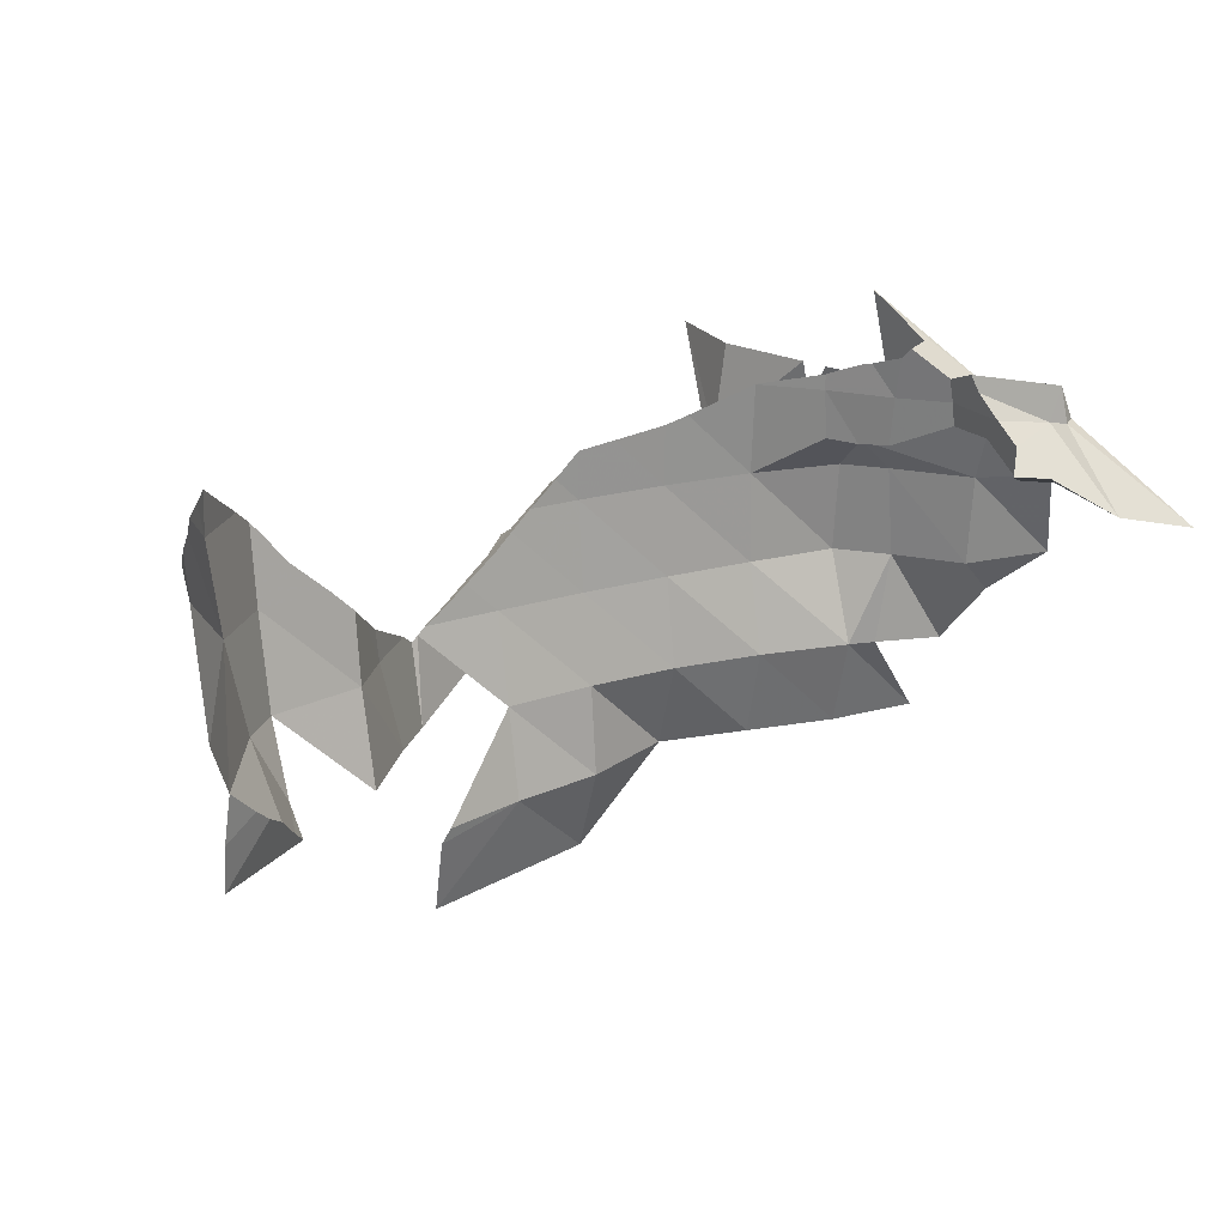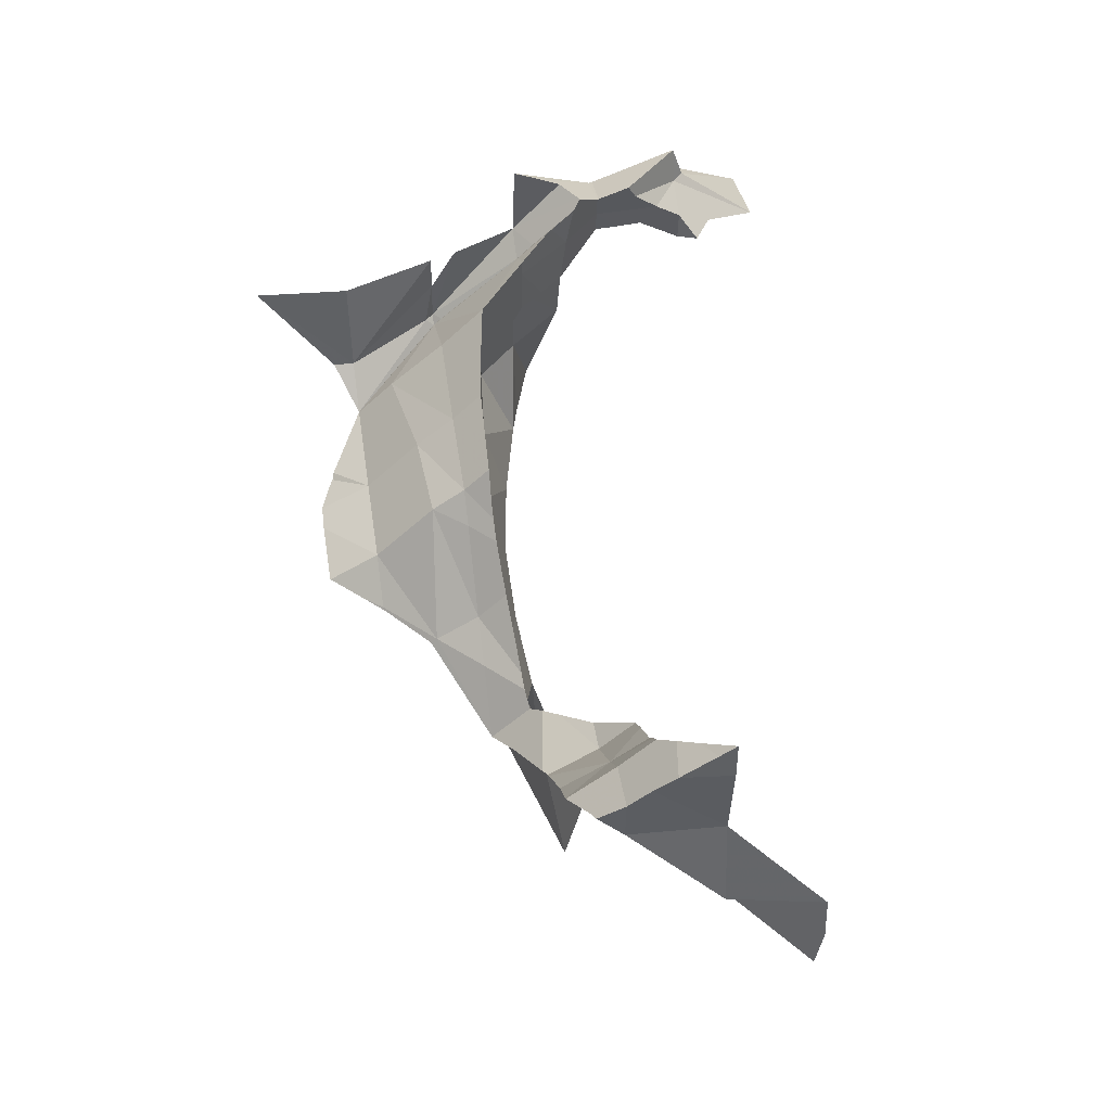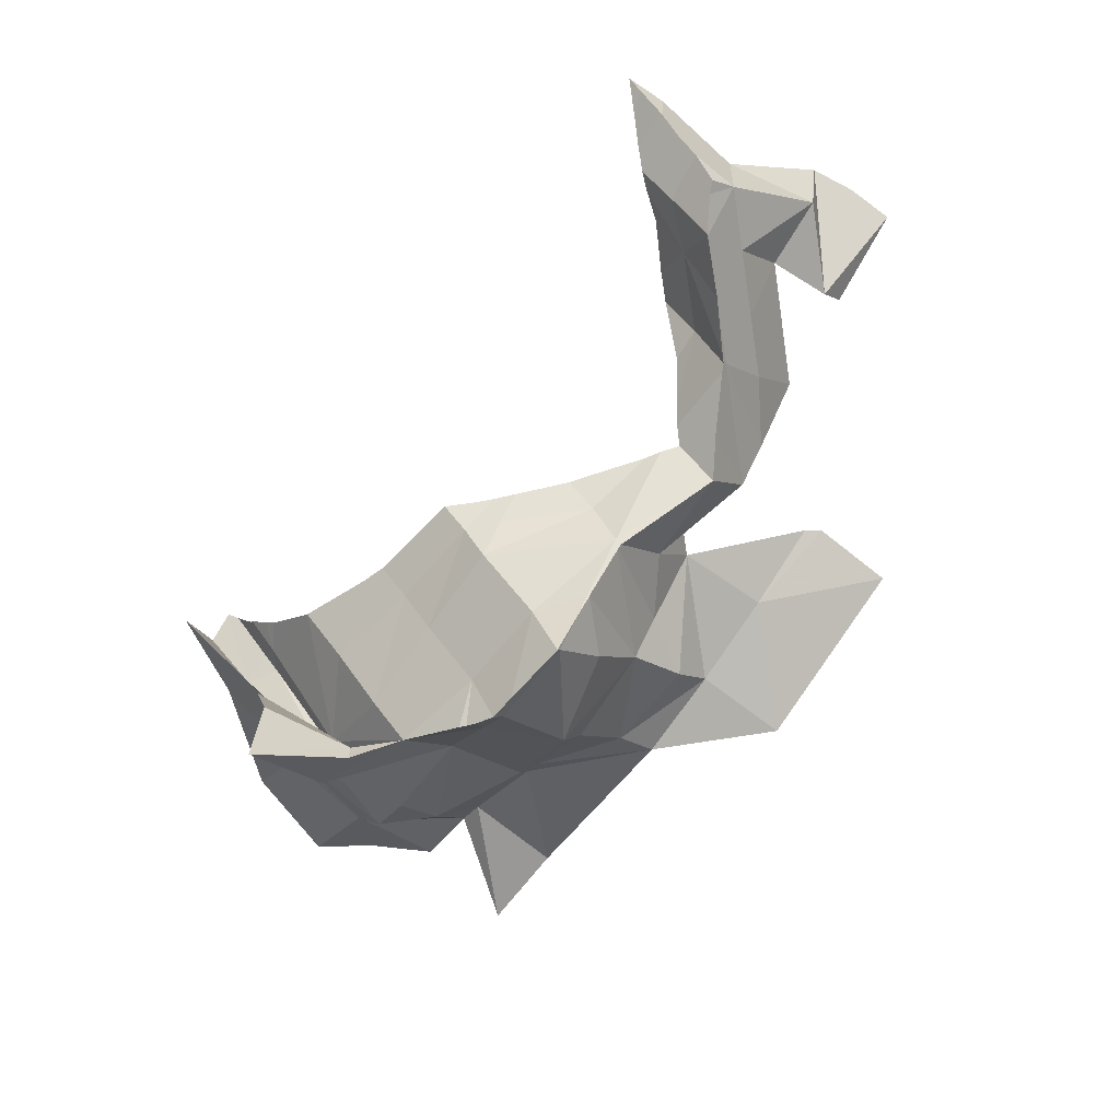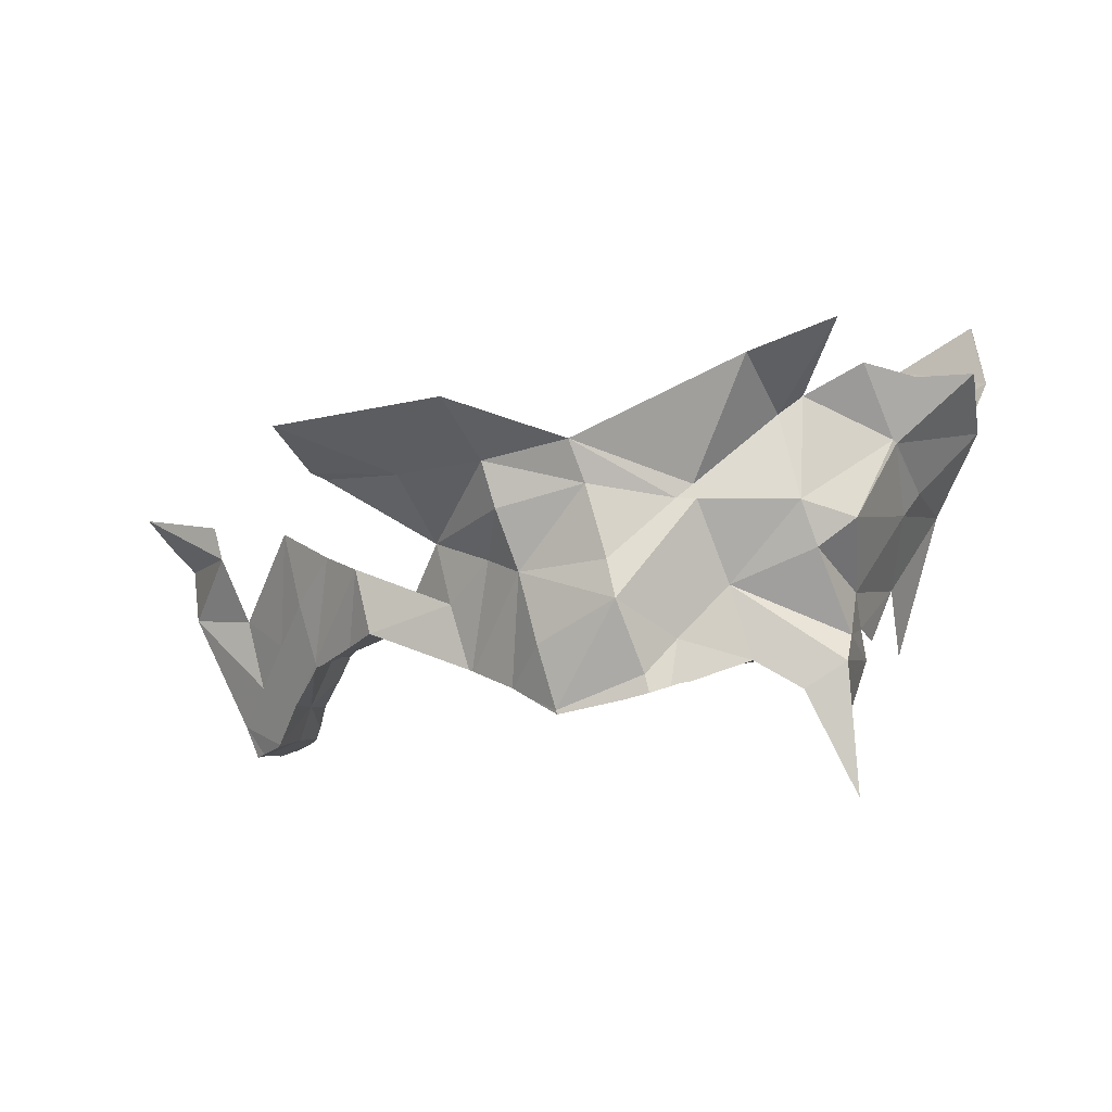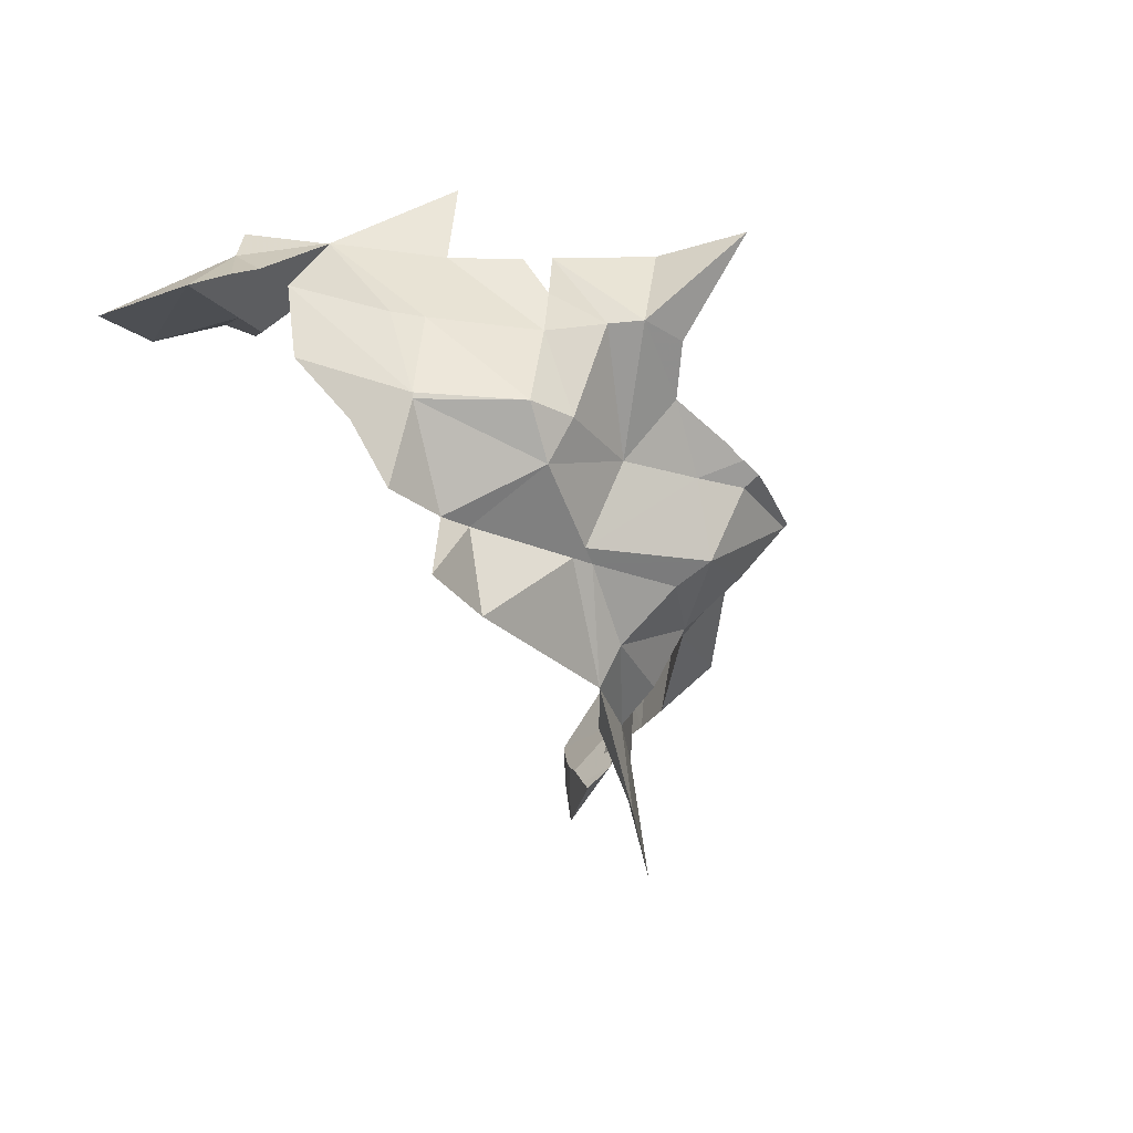
<metadata>
{"format":"obj","ext":"obj","renderer":"f3d","projection":"perspective","resolution":1024,"background":"white","views":[{"elev":22.3,"azim":150.9,"up":"+Z"},{"elev":49.1,"azim":81.4,"up":"+Z"},{"elev":-68.6,"azim":54.0,"up":"+Y"},{"elev":-50.1,"azim":-156.7,"up":"+Y"},{"elev":-26.7,"azim":-68.3,"up":"+Z"}]}
</metadata>
<code>
v 12 28.76 22
v 12 30 23.11
v 12 30.97 23
v 12.01 31 23
v 12.22 29 23
v 12.32 29.71 23.37
v 12.56 29.54 23.54
v 12.56 28.43 21.56
v 12.85 30 24
v 12.96 29.04 23.95
v 12.98 28 22
v 13 27.74 20
v 13 27.97 22
v 13 28 21.94
v 13 28 22.08
v 13 28.23 21
v 13 28.28 23
v 13 28.62 22
v 13 28.7 23
v 13 29 23.99
v 13 29.04 24
v 13 30 23.34
v 13 30 24.36
v 13 30.12 24
v 13 31 23.28
v 13.01 29 24
v 13.12 30 24
v 13.22 28 23
v 13.38 30.38 23.57
v 13.48 30 23.45
v 13.52 30 23.8
v 13.53 29.53 23.76
v 13.53 29.84 23.92
v 13.54 27 22
v 13.54 28 22
v 13.54 29.25 23.75
v 13.55 29 23.74
v 13.55 29.72 24
v 13.58 29 24
v 13.6 29.45 24.23
v 13.62 28 23
v 13.63 29.02 24.26
v 13.63 29.01 24.26
v 13.63 29 24.26
v 13.63 30.23 23.57
v 13.64 29.36 24.4
v 13.64 28.55 24.55
v 13.67 28.97 24.3
v 13.68 28 24
v 13.69 30.2 23.57
v 13.7 28 21
v 13.74 28.8 23.63
v 13.77 28.29 24.77
v 13.78 28.64 24.55
v 13.88 27 23
v 13.88 28.79 24.5
v 13.91 27 23
v 13.91 28.73 24.56
v 13.91 28 25
v 13.93 28.74 24.56
v 13.93 28.75 24.55
v 13.94 28.74 24.56
v 14 26.37 23
v 14 26.73 22
v 14 26.91 23
v 14 27 21.53
v 14 27 22.91
v 14 27 23.52
v 14 27.09 23
v 14 27.28 24
v 14 27.54 22
v 14 27.62 23
v 14 27.67 20
v 14 27.83 21
v 14 27.92 21
v 14 28 23.38
v 14 28 23.81
v 14 28.19 24
v 14 28.51 23.46
v 14 28.58 24
v 14 28.66 24.45
v 14.08 26 23
v 14.09 27 23
v 14.09 28.51 24.39
v 14.09 27 24
v 14.17 28.38 24.34
v 14.19 28 24
v 14.2 28.33 24.33
v 14.21 28.25 23.44
v 14.23 28.23 23.44
v 14.38 28.12 24.23
v 14.39 25 24
v 14.44 28 23.47
v 14.46 26 24
v 14.48 28 24
v 14.48 28 24.17
v 14.59 25.78 23
v 14.59 27.85 23.34
v 14.6 26 23
v 15 27.48 24
v 15 26 22.6
v 15 26.4 23
v 15 26.58 22
v 15 27 21.09
v 15 27 23.53
v 15 27.14 21
v 15 27.42 23
v 15 27.45 22
v 15 27.45 20
v 15 27.47 24
v 15 27.48 24
v 15 27.48 24
v 15 27.69 21
v 15 27.48 24
v 15.01 27.47 24
v 15.01 27.47 24
v 15.2 27 21
v 15.62 26 22
v 15.63 25.63 22.3
v 15.69 25.61 22.25
v 15.74 27.35 23.74
v 15.79 25.55 22.21
v 16 25.45 22.12
v 16 25.62 22
v 16 26 21.22
v 16 26 22.41
v 16 26.39 21
v 16 26.59 23
v 16 27 20.44
v 16 27 23.35
v 16 27.24 20
v 16 27.31 23
v 16 27.32 23.67
v 16 27.39 22
v 16 27.55 21
v 16.28 25.45 22.1
v 16.55 27.3 23.59
v 16.59 27.29 23.59
v 16.92 25.45 22.04
v 17 25.45 22.03
v 17 25.49 22
v 17 26 21.49
v 17 26 22.35
v 17 26.64 21
v 17 26.65 23
v 17 27 20.38
v 17 27 23.26
v 17 27.26 19
v 17 27.27 23
v 17 27.28 23.53
v 17 27.36 22
v 17 27.37 20
v 17 27.53 21
v 17 27.63 20
v 17.02 25.48 22.03
v 17.03 25.49 22.03
v 17.27 27.27 23.27
v 17.29 27 23
v 17.31 25.8 22
v 17.36 27 21
v 17.38 27.27 23.16
v 17.46 26 22
v 17.49 26 21.98
v 17.5 26.01 21.98
v 17.57 27.27 23
v 17.79 27.29 22.79
v 17.94 26.42 21.94
v 17.96 26.44 21.94
v 18 26.47 21.94
v 18 26.54 22
v 18 27 21.41
v 18 27 22.29
v 18 27.31 22.61
v 18 27.37 22
v 18 27.53 19
v 18 27.58 21
v 18 27.64 20
v 18 27.78 20
v 18.35 27.35 22.35
v 18.45 27 22
v 18.49 26.73 21.7
v 18.68 27.38 22.09
v 18.84 27.39 22
v 18.89 28 20
v 18.93 27.4 21.93
v 19 27 21.45
v 19 27.42 21.87
v 19 27.61 21
v 19 27.81 19
v 19 28 19.85
v 19.04 27.45 21.9
v 19.1 27.5 21.96
v 19.14 27.53 22
v 19.31 27.69 22.12
v 19.38 27.19 21.69
v 19.39 28 21
v 19.47 27.84 22.23
v 19.54 27.26 21.78
v 19.57 27.27 21.8
v 19.61 28 22
v 19.64 28 22.35
v 19.79 28.15 22.52
v 19.83 28.2 22.56
v 19.92 27.42 22
v 19.94 27.43 22.01
v 20 27.47 22.04
v 20 27.51 22
v 20 28 21.51
v 20 28 22.38
v 20 28.37 22.76
v 20 28.46 22
v 20 28.71 21
v 20.05 27.47 22.09
v 20.06 27.47 22.09
v 20.24 28.37 23
v 20.48 27.51 22.48
v 20.49 28 22
v 20.52 27.51 22.51
v 20.6 27.51 22.6
v 20.62 28 23
v 20.65 28.38 23.38
v 20.88 28.37 23.68
v 20.99 27.49 23
v 21 27.5 23.02
v 21 27.51 23
v 21 28 22.51
v 21 28 23.45
v 21 28.37 23.82
v 21 28.46 23
v 21 28.65 22
v 21 29 21.25
v 21 29.31 21
v 21.06 28.42 23.88
v 21.12 29.42 21.15
v 21.13 28.48 23.95
v 21.18 28.52 24
v 21.31 29.6 21.4
v 21.33 27.67 23.21
v 21.35 29 22
v 21.35 28.71 24.17
v 21.41 29.68 21.47
v 21.45 27.72 23.28
v 21.47 28.83 24.28
v 21.47 29.74 21.53
v 21.49 28 23
v 21.52 28 23.52
v 21.54 29 23
v 21.55 28.24 23.76
v 21.55 28.25 23.77
v 21.56 28.28 23.81
v 21.6 28.47 24
v 21.61 28.59 24.1
v 21.62 28.76 24.24
v 21.62 28.83 24.3
v 21.63 28.88 24.34
v 21.63 29.84 21.68
v 21.64 29 24.44
v 21.65 29 24
v 21.74 29 22
v 21.93 30 22
v 22 29.93 21
v 22 30 21.5
f 11 5 1
f 19 1 5
f 11 1 8
f 1 18 8
f 18 1 19
f 2 3 4
f 3 2 9
f 25 2 4
f 6 9 2
f 22 6 2
f 22 2 25
f 3 24 4
f 3 9 24
f 4 24 25
f 11 17 5
f 17 20 5
f 5 20 19
f 7 9 6
f 22 7 6
f 7 10 9
f 7 22 10
f 11 8 16
f 8 18 16
f 10 21 9
f 21 23 9
f 9 23 24
f 10 20 21
f 22 20 10
f 14 13 11
f 13 15 11
f 11 16 14
f 11 15 17
f 51 12 74
f 75 12 51
f 74 12 73
f 73 12 75
f 34 13 14
f 13 28 15
f 13 34 28
f 51 14 16
f 66 34 14
f 66 14 51
f 28 17 15
f 35 16 18
f 51 16 35
f 17 26 20
f 17 28 26
f 41 18 19
f 35 18 41
f 20 76 19
f 76 41 19
f 26 21 20
f 20 22 32
f 20 32 36
f 20 36 37
f 52 20 37
f 52 76 20
f 21 46 23
f 21 26 42
f 21 42 46
f 22 25 29
f 22 29 45
f 22 30 32
f 22 45 30
f 27 24 23
f 27 23 40
f 40 23 46
f 27 25 24
f 27 29 25
f 28 49 26
f 42 26 43
f 43 26 44
f 26 47 44
f 53 47 26
f 59 26 49
f 53 26 59
f 27 31 29
f 33 31 27
f 38 33 27
f 38 27 40
f 34 55 28
f 55 49 28
f 45 29 31
f 30 31 33
f 50 31 30
f 30 33 32
f 45 50 30
f 45 31 50
f 32 33 38
f 36 32 39
f 32 38 39
f 34 64 55
f 66 64 34
f 41 71 35
f 35 75 51
f 35 71 75
f 36 39 37
f 39 52 37
f 38 40 39
f 39 40 42
f 42 43 39
f 39 43 44
f 44 48 39
f 48 80 39
f 39 80 52
f 40 46 42
f 41 72 71
f 41 76 72
f 44 47 48
f 47 54 48
f 53 49 47
f 47 49 54
f 54 56 48
f 48 56 80
f 59 49 53
f 54 49 58
f 68 49 55
f 57 49 70
f 49 57 77
f 49 78 58
f 68 70 49
f 78 49 77
f 66 51 74
f 79 76 52
f 52 80 79
f 54 58 56
f 64 63 55
f 63 68 55
f 58 61 56
f 56 61 80
f 57 65 67
f 57 68 65
f 69 57 67
f 57 70 68
f 57 69 77
f 58 60 61
f 58 78 60
f 60 62 61
f 60 78 62
f 61 62 81
f 61 81 80
f 78 81 62
f 63 64 103
f 63 85 68
f 63 82 85
f 82 63 103
f 64 66 103
f 101 67 65
f 68 99 65
f 101 65 99
f 106 66 74
f 66 104 103
f 104 66 106
f 69 67 83
f 67 101 83
f 68 85 99
f 69 87 77
f 87 69 83
f 72 107 71
f 71 108 75
f 71 107 108
f 93 72 76
f 98 72 93
f 98 107 72
f 73 106 74
f 75 113 73
f 109 106 73
f 73 113 109
f 75 108 113
f 76 79 89
f 76 89 90
f 76 90 93
f 78 77 87
f 84 81 78
f 84 78 86
f 86 78 87
f 80 89 79
f 84 80 81
f 86 80 84
f 88 80 86
f 91 80 88
f 95 89 80
f 95 80 91
f 82 94 85
f 82 92 94
f 97 92 82
f 101 97 82
f 82 103 101
f 110 87 83
f 101 102 83
f 105 83 102
f 105 110 83
f 85 94 99
f 88 86 87
f 91 88 87
f 96 91 87
f 96 87 110
f 95 90 89
f 93 90 95
f 95 91 96
f 99 94 92
f 99 92 97
f 93 95 98
f 96 100 95
f 95 107 98
f 100 111 95
f 95 111 107
f 100 96 110
f 97 101 99
f 112 100 110
f 100 112 111
f 102 101 126
f 118 101 103
f 119 101 118
f 126 101 119
f 102 130 105
f 102 126 128
f 128 130 102
f 118 103 104
f 117 104 106
f 125 104 117
f 125 118 104
f 110 105 130
f 106 109 131
f 117 106 131
f 107 132 108
f 111 116 107
f 116 121 107
f 107 121 132
f 108 134 113
f 108 132 134
f 113 135 109
f 109 135 131
f 110 114 112
f 110 115 114
f 116 115 110
f 110 130 116
f 112 114 111
f 111 114 115
f 111 115 116
f 113 134 135
f 116 130 121
f 125 117 127
f 129 127 117
f 117 131 129
f 120 119 118
f 122 120 118
f 122 118 124
f 125 124 118
f 126 119 120
f 122 126 120
f 121 130 133
f 121 133 132
f 123 122 124
f 123 126 122
f 124 136 123
f 123 136 126
f 124 125 141
f 141 136 124
f 144 125 127
f 125 142 141
f 142 125 144
f 128 126 143
f 136 143 126
f 127 129 144
f 128 147 130
f 128 143 145
f 145 147 128
f 152 129 131
f 129 146 144
f 146 129 152
f 133 130 137
f 137 130 147
f 135 153 131
f 148 152 131
f 131 154 148
f 131 153 154
f 133 137 132
f 132 149 134
f 137 138 132
f 132 138 149
f 134 151 135
f 134 149 151
f 135 151 153
f 141 139 136
f 139 143 136
f 137 147 138
f 138 147 150
f 138 150 149
f 140 139 141
f 140 143 139
f 141 155 140
f 155 143 140
f 141 142 159
f 141 156 155
f 141 159 156
f 144 164 142
f 159 142 163
f 142 164 163
f 145 143 170
f 156 143 155
f 159 143 156
f 162 143 159
f 143 162 170
f 144 146 160
f 144 160 167
f 144 167 164
f 158 147 145
f 158 145 172
f 172 145 170
f 146 152 176
f 146 176 160
f 150 147 157
f 157 147 161
f 147 158 161
f 148 177 152
f 154 178 148
f 175 177 148
f 148 178 175
f 150 157 149
f 149 165 151
f 149 157 161
f 149 161 165
f 151 174 153
f 165 166 151
f 151 166 174
f 152 177 176
f 153 176 154
f 153 174 176
f 154 176 178
f 158 165 161
f 165 158 166
f 166 158 172
f 162 159 163
f 167 160 168
f 160 171 168
f 160 176 171
f 164 162 163
f 170 162 164
f 170 164 167
f 173 166 172
f 174 166 173
f 170 167 168
f 170 168 169
f 168 171 169
f 169 181 170
f 169 171 181
f 180 172 170
f 186 180 170
f 181 186 170
f 171 186 181
f 186 171 188
f 173 172 179
f 179 172 182
f 172 180 182
f 173 179 174
f 174 183 176
f 174 179 182
f 174 182 183
f 189 177 175
f 175 178 189
f 183 185 176
f 190 184 177
f 190 177 189
f 178 184 190
f 189 178 190
f 180 183 182
f 183 180 186
f 185 183 186
f 187 185 186
f 185 187 188
f 187 186 191
f 188 195 186
f 191 186 192
f 192 186 195
f 196 188 187
f 196 187 191
f 195 188 198
f 188 196 207
f 198 188 199
f 188 207 199
f 196 191 192
f 192 198 193
f 192 193 200
f 192 195 198
f 196 192 200
f 200 193 194
f 204 194 193
f 198 199 193
f 193 199 204
f 200 194 197
f 194 209 197
f 205 194 204
f 205 209 194
f 200 211 196
f 196 208 207
f 196 212 208
f 196 211 212
f 200 197 201
f 197 209 201
f 199 207 204
f 201 202 200
f 202 203 200
f 200 203 211
f 202 201 209
f 202 209 203
f 203 209 210
f 203 210 211
f 204 207 205
f 205 207 206
f 205 206 209
f 207 213 206
f 213 209 206
f 207 208 217
f 207 214 213
f 207 216 214
f 207 217 216
f 212 217 208
f 210 209 215
f 214 209 213
f 220 209 214
f 215 209 220
f 210 215 211
f 211 230 212
f 215 229 211
f 211 229 230
f 212 230 217
f 220 214 216
f 221 215 220
f 215 221 229
f 216 217 218
f 220 216 218
f 219 218 217
f 219 217 225
f 217 226 225
f 217 230 226
f 219 220 218
f 223 220 219
f 219 225 223
f 222 221 220
f 227 222 220
f 224 220 223
f 227 220 224
f 221 222 229
f 228 222 227
f 222 228 229
f 223 225 224
f 224 225 245
f 227 224 238
f 238 224 245
f 225 226 245
f 226 230 259
f 226 259 245
f 228 227 233
f 233 227 235
f 235 227 248
f 227 238 246
f 248 227 246
f 247 229 228
f 247 228 233
f 239 230 229
f 239 229 247
f 239 231 230
f 230 231 259
f 234 232 231
f 231 232 261
f 237 234 231
f 239 237 231
f 231 260 259
f 231 261 260
f 232 234 261
f 247 233 235
f 234 237 261
f 235 249 236
f 235 236 258
f 247 235 258
f 235 248 249
f 251 240 236
f 258 236 240
f 249 250 236
f 236 250 251
f 241 237 239
f 237 241 261
f 238 245 242
f 246 238 242
f 244 241 239
f 256 244 239
f 247 260 239
f 260 256 239
f 240 254 243
f 258 240 243
f 252 240 251
f 252 253 240
f 253 254 240
f 241 244 261
f 242 245 246
f 254 255 243
f 243 255 257
f 258 243 257
f 244 256 262
f 261 244 262
f 245 247 246
f 245 259 247
f 246 247 248
f 249 248 247
f 247 250 249
f 250 247 258
f 259 260 247
f 251 250 258
f 251 258 252
f 252 258 253
f 253 258 254
f 254 258 255
f 255 258 257
f 256 260 262
f 260 261 262
f 185 188 171
f 176 177 184
f 184 178 176
f 171 176 185

</code>
